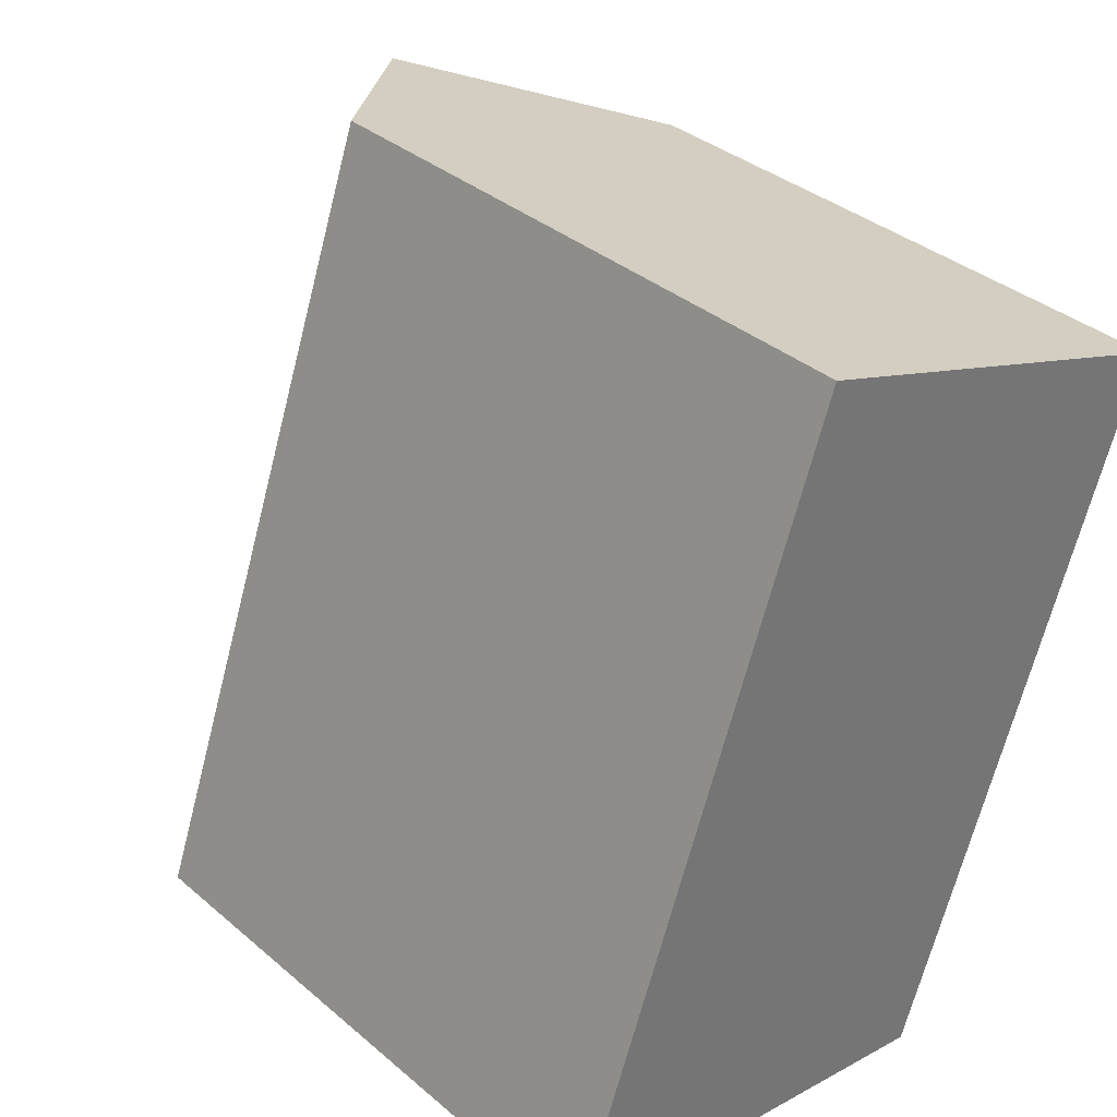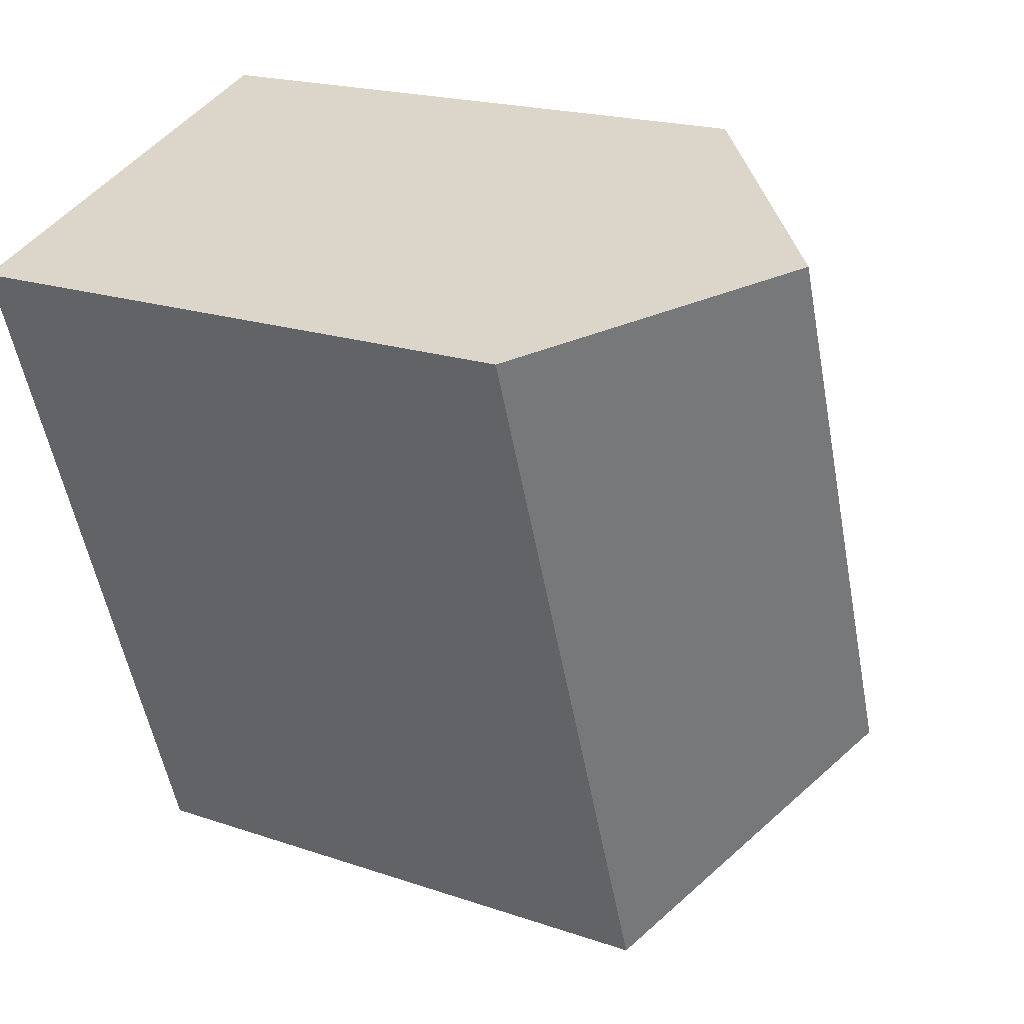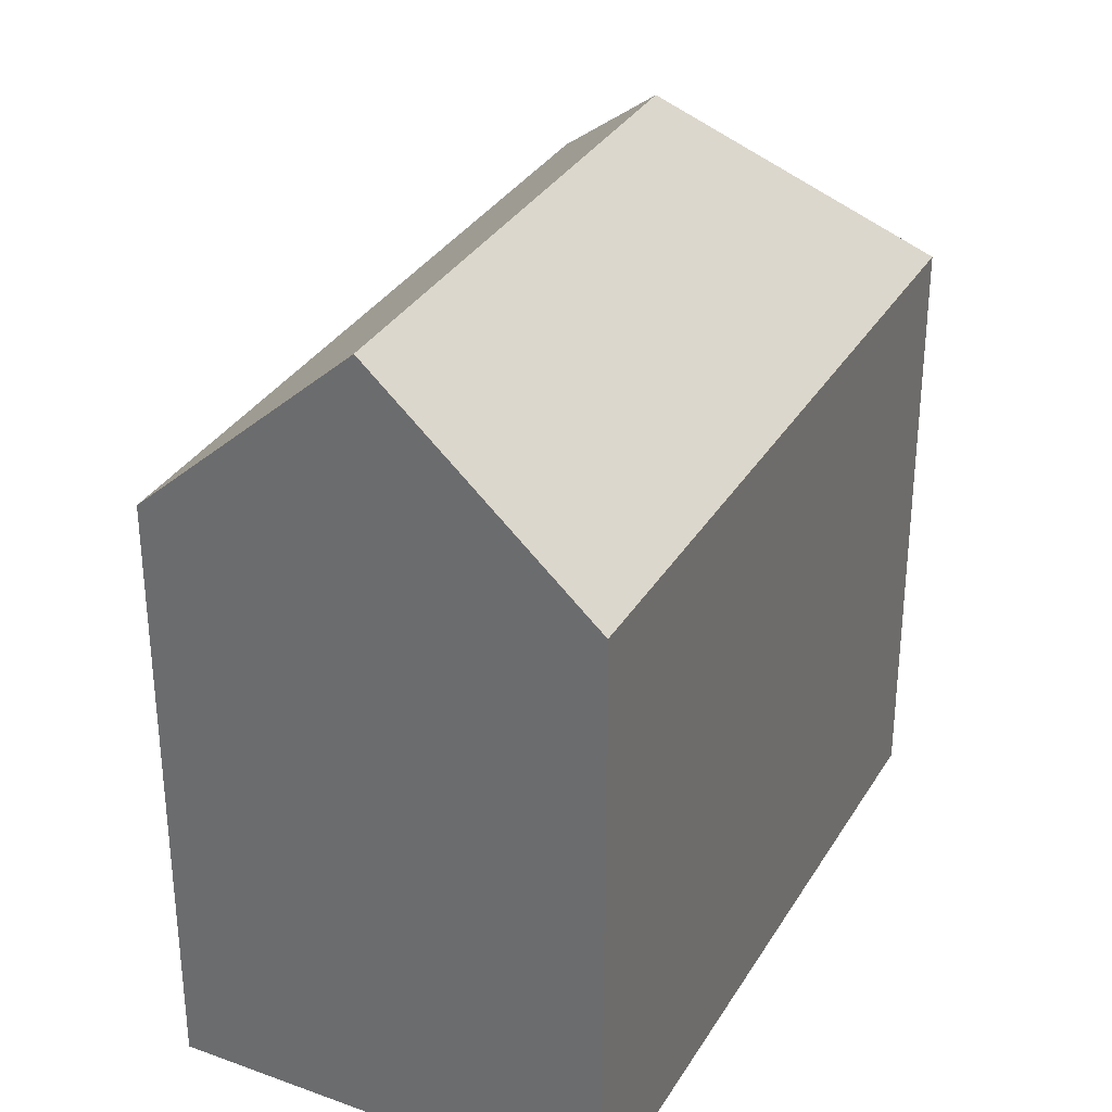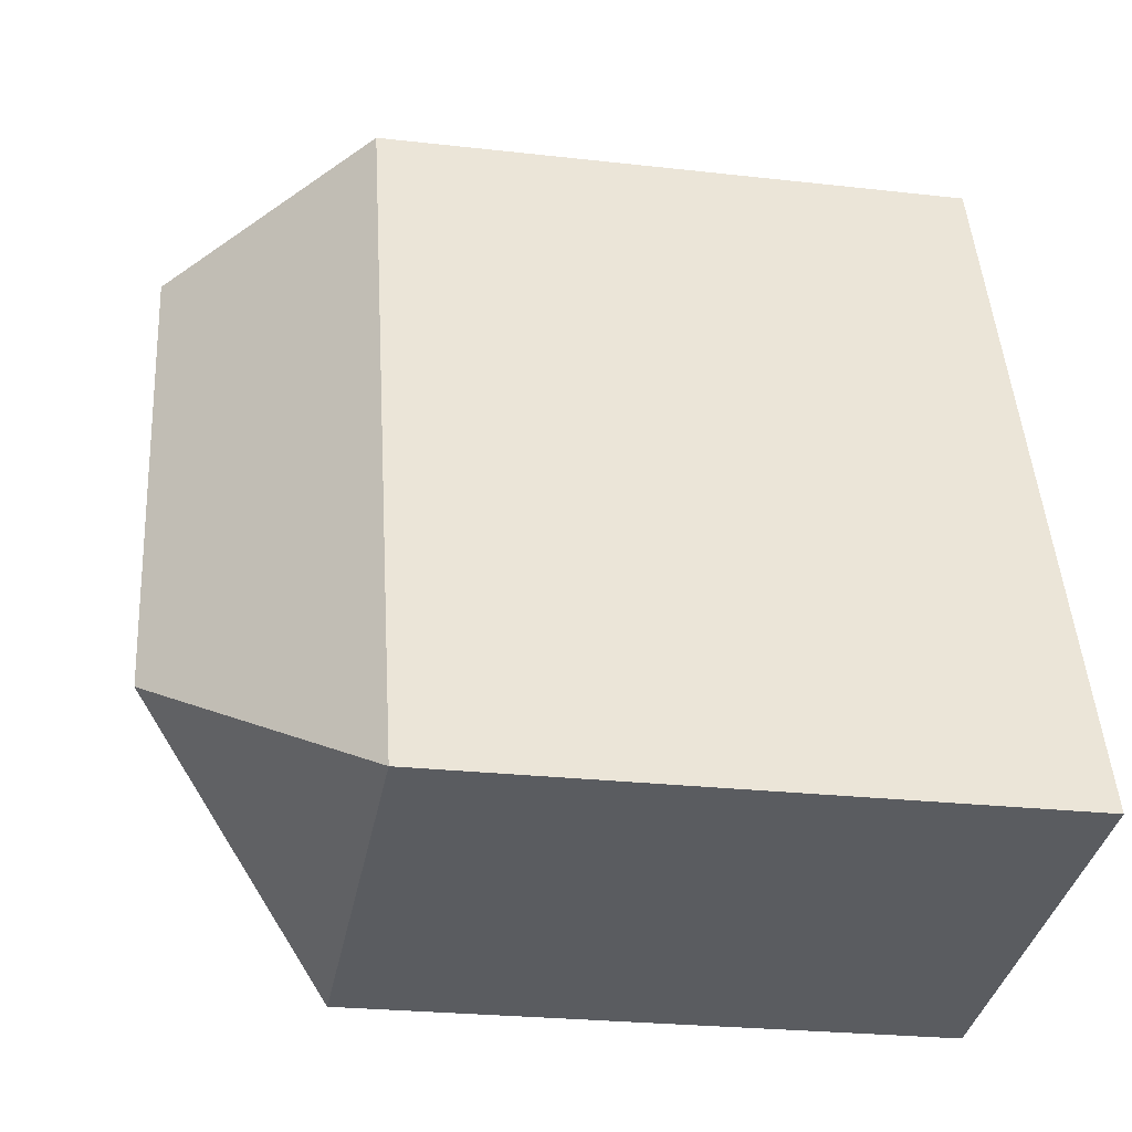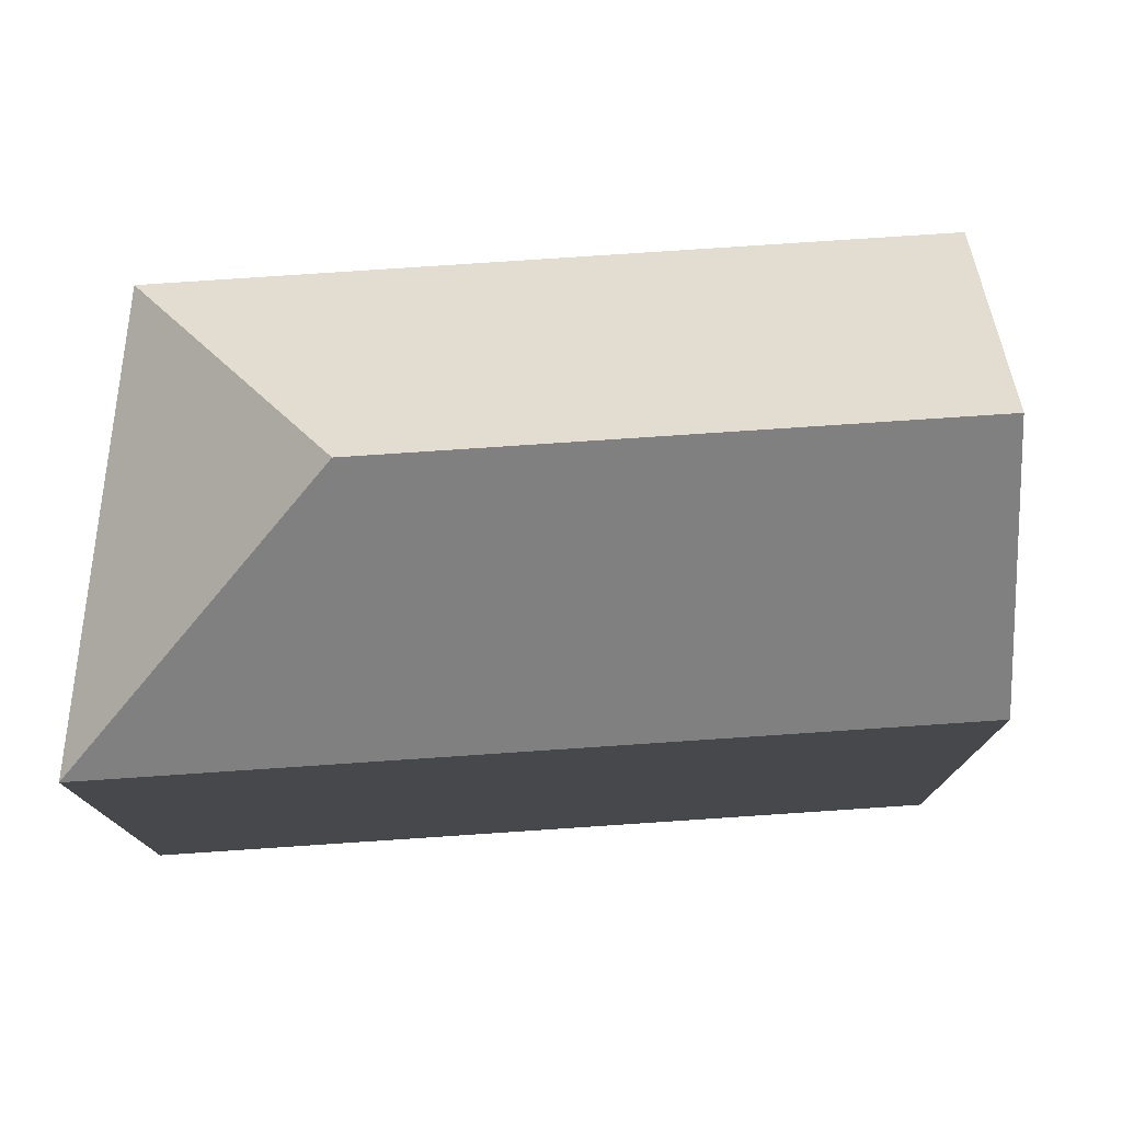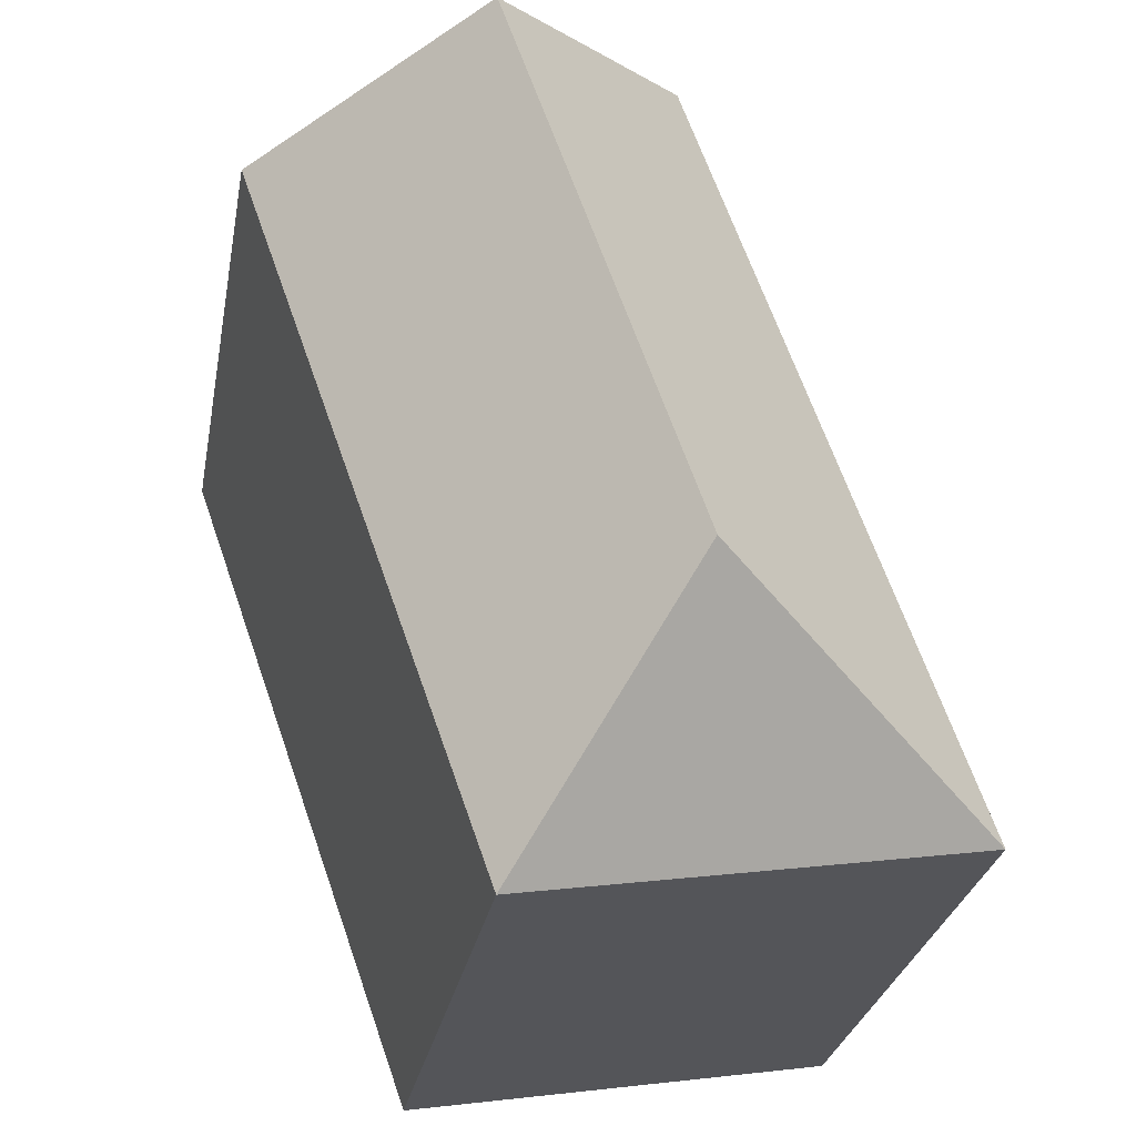
<metadata>
{"format":"obj","ext":"obj","renderer":"f3d","projection":"perspective","resolution":1024,"background":"white","views":[{"elev":35.7,"azim":-42.1,"up":"+Z"},{"elev":19.3,"azim":122.9,"up":"+Z"},{"elev":32.7,"azim":45.9,"up":"+Y"},{"elev":-25.0,"azim":-100.5,"up":"+Z"},{"elev":78.1,"azim":-74.3,"up":"+Y"},{"elev":-28.1,"azim":169.8,"up":"+Z"}]}
</metadata>
<code>
v  17.62 15.59 16.03
v  12.3 -1.094e-15 17.87
v  17.62 -9.815e-16 16.03
v  6.983 -1.206e-15 19.7
v  6.984 15.59 19.7
v  12.3 20.66 17.87
v  0 0 0
v  5.982 15.59 16.87
v  0.0003322 15.59 -0.0004944
v  5.981 -1.033e-15 16.88
v  11.29 15.59 -1.836
v  16.62 -8.084e-16 13.2
v  11.29 1.124e-16 -1.836
v  16.62 15.59 13.2
v  7.531 20.66 4.408
v  11.3 20.66 15.04
g defaultobject
f 1 2 3
f 2 1 4
f 4 1 5
f 5 1 6
f 7 8 9
f 8 7 10
f 8 10 5
f 5 10 4
f 11 12 13
f 12 11 14
f 12 14 3
f 3 14 1
f 9 13 7
f 13 9 11
f 8 15 9
f 15 8 16
f 16 8 6
f 6 8 5
f 15 14 11
f 14 15 16
f 14 16 1
f 1 16 6
f 11 9 15
f 13 10 7
f 10 13 12
f 10 12 4
f 4 12 2
f 2 12 3

</code>
